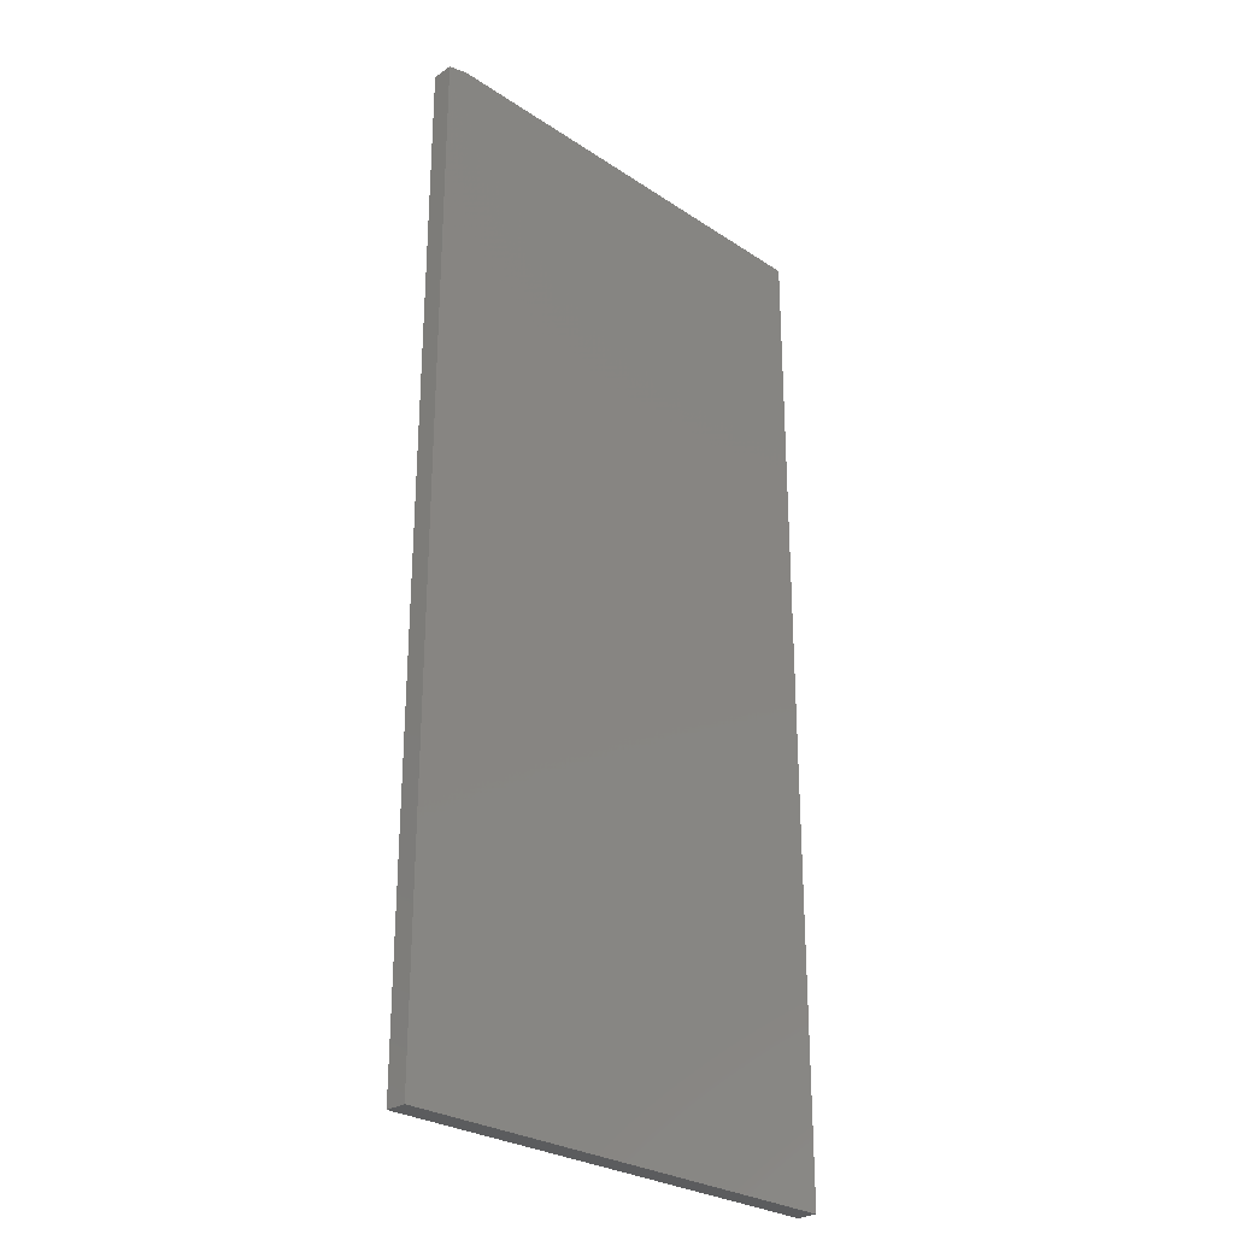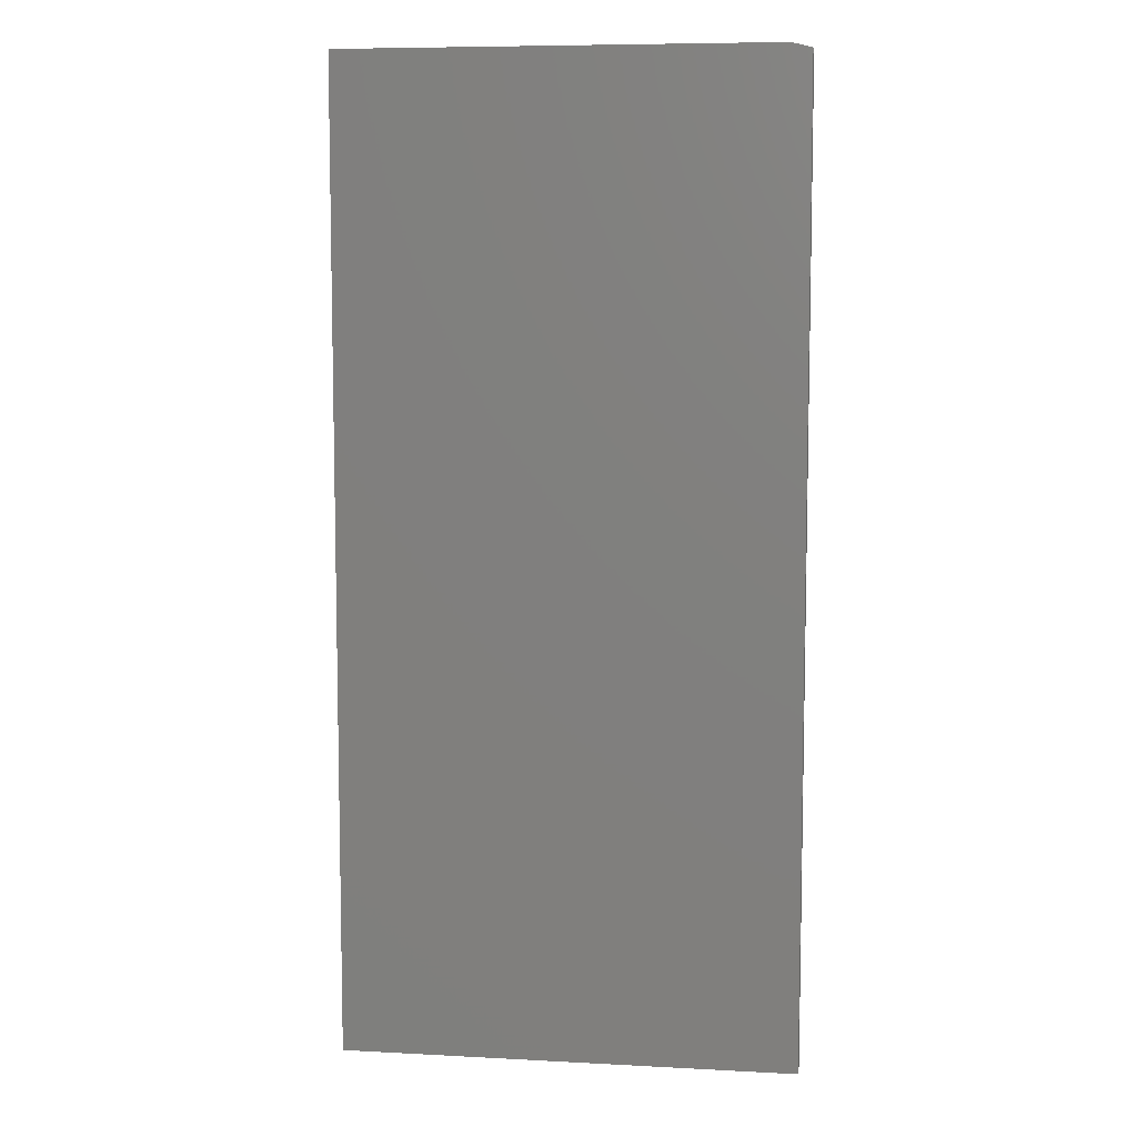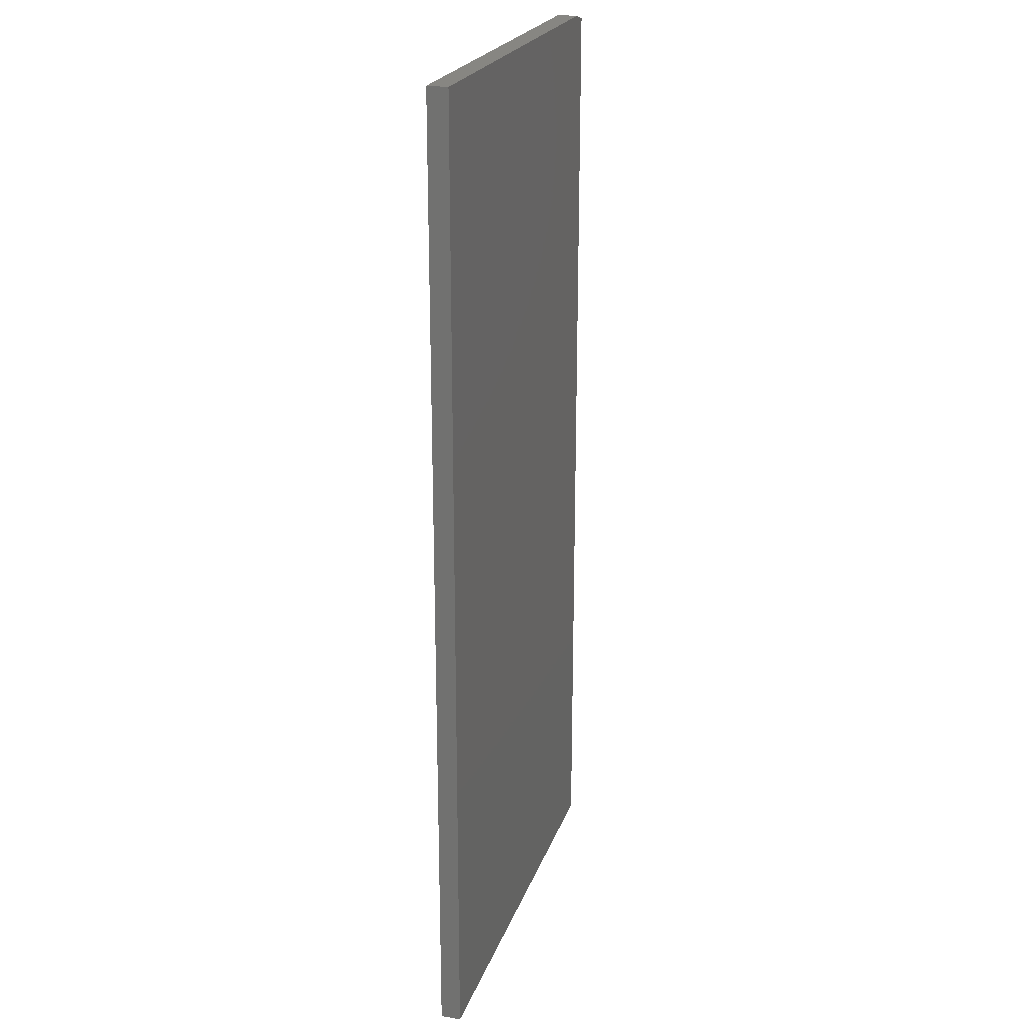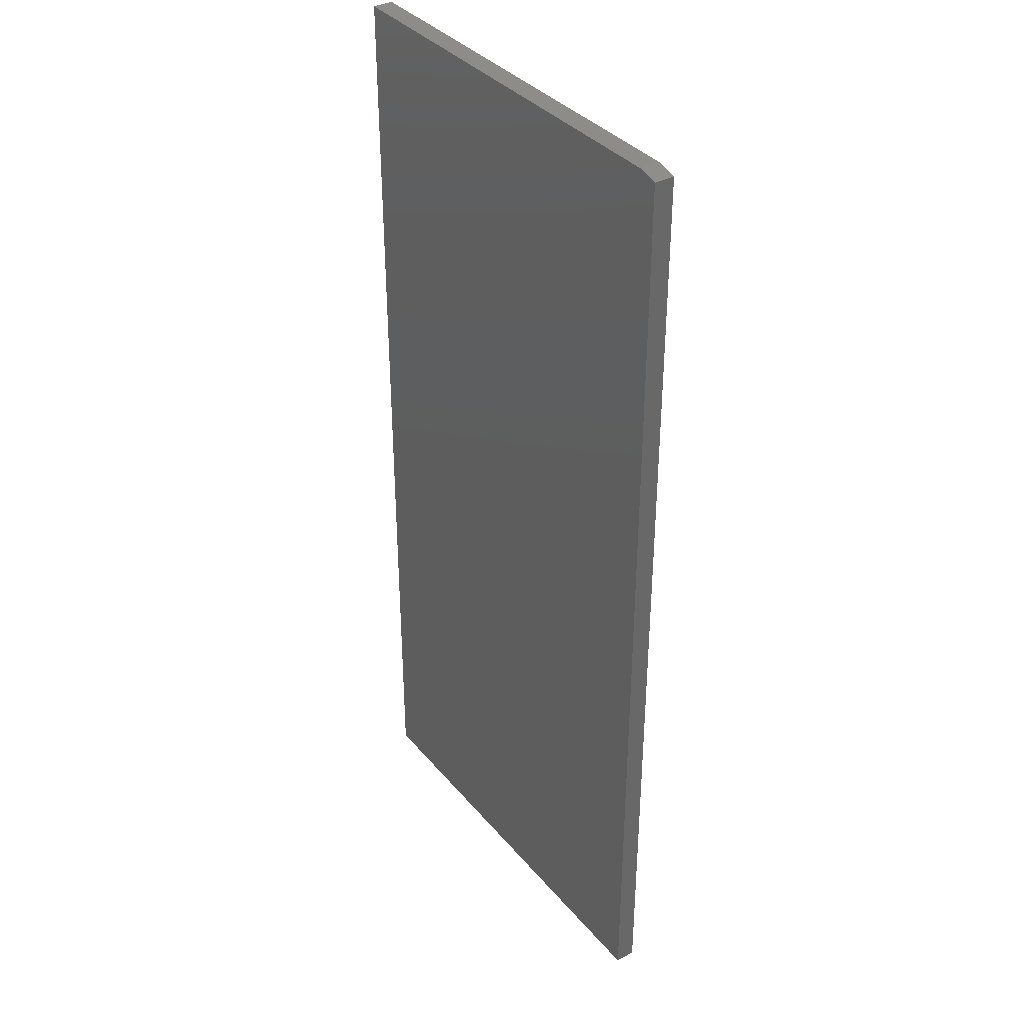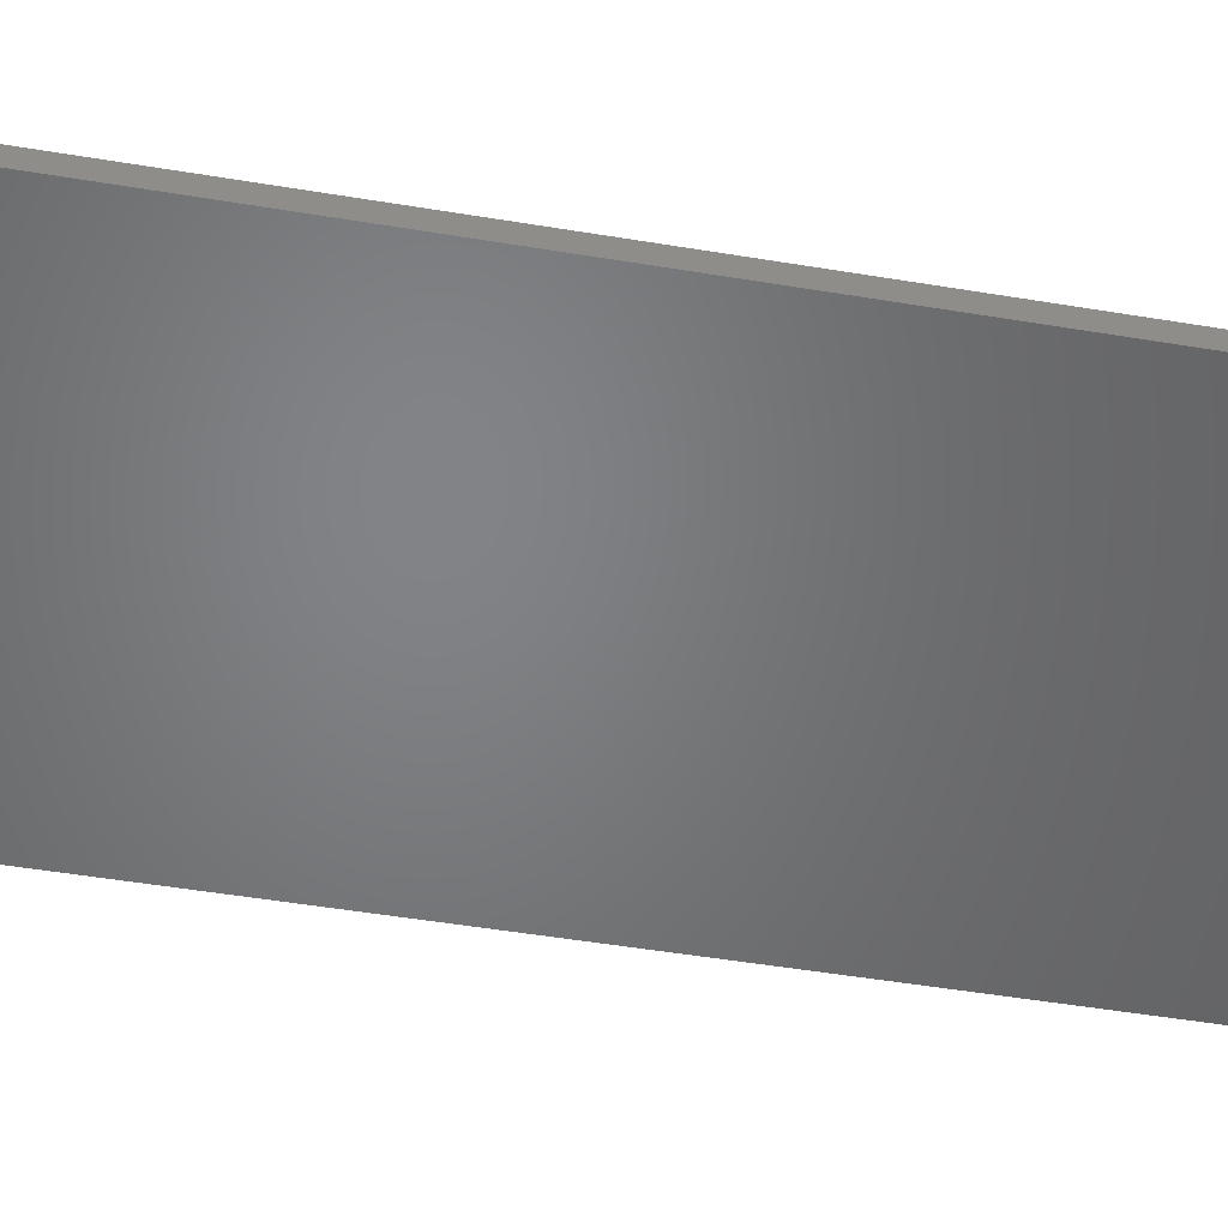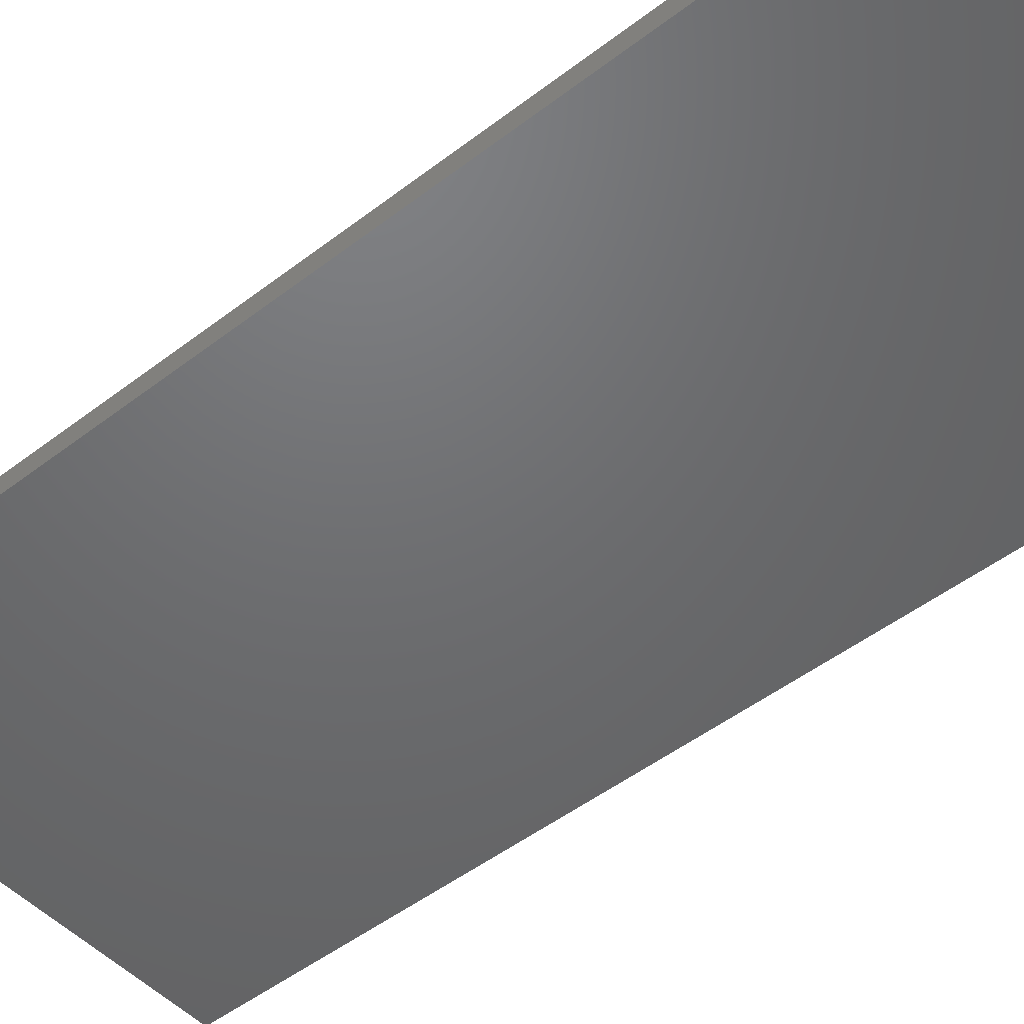
<metadata>
{"format":"stl","ext":"stl","renderer":"f3d","projection":"perspective","resolution":1024,"background":"white","views":[{"elev":-28.2,"azim":-44.8,"up":"+Y"},{"elev":7.8,"azim":-171.6,"up":"+Y"},{"elev":22.5,"azim":106.6,"up":"+Y"},{"elev":36.3,"azim":-124.5,"up":"+Y"},{"elev":-51.3,"azim":-100.2,"up":"+Z"},{"elev":-48.6,"azim":-49.3,"up":"+Z"}]}
</metadata>
<code>
# stl→obj: 10 verts, 16 faces
v -0.3438 -0.75 0.03125
v 0.351 -0.75 0.03125
v -0.3438 0.7422 0.03125
v 0.351 0.75 0.03125
v -0.3125 0.75 0.03125
v -0.3125 0.75 0
v 0.351 0.75 0
v -0.3438 0.7422 0
v 0.351 -0.75 0
v -0.3438 -0.75 0
f 1 2 3
f 3 2 4
f 3 4 5
f 6 7 8
f 8 7 9
f 8 9 10
f 3 8 1
f 1 8 10
f 4 7 5
f 5 7 6
f 5 6 3
f 3 6 8
f 2 9 4
f 4 9 7
f 1 10 2
f 2 10 9

</code>
